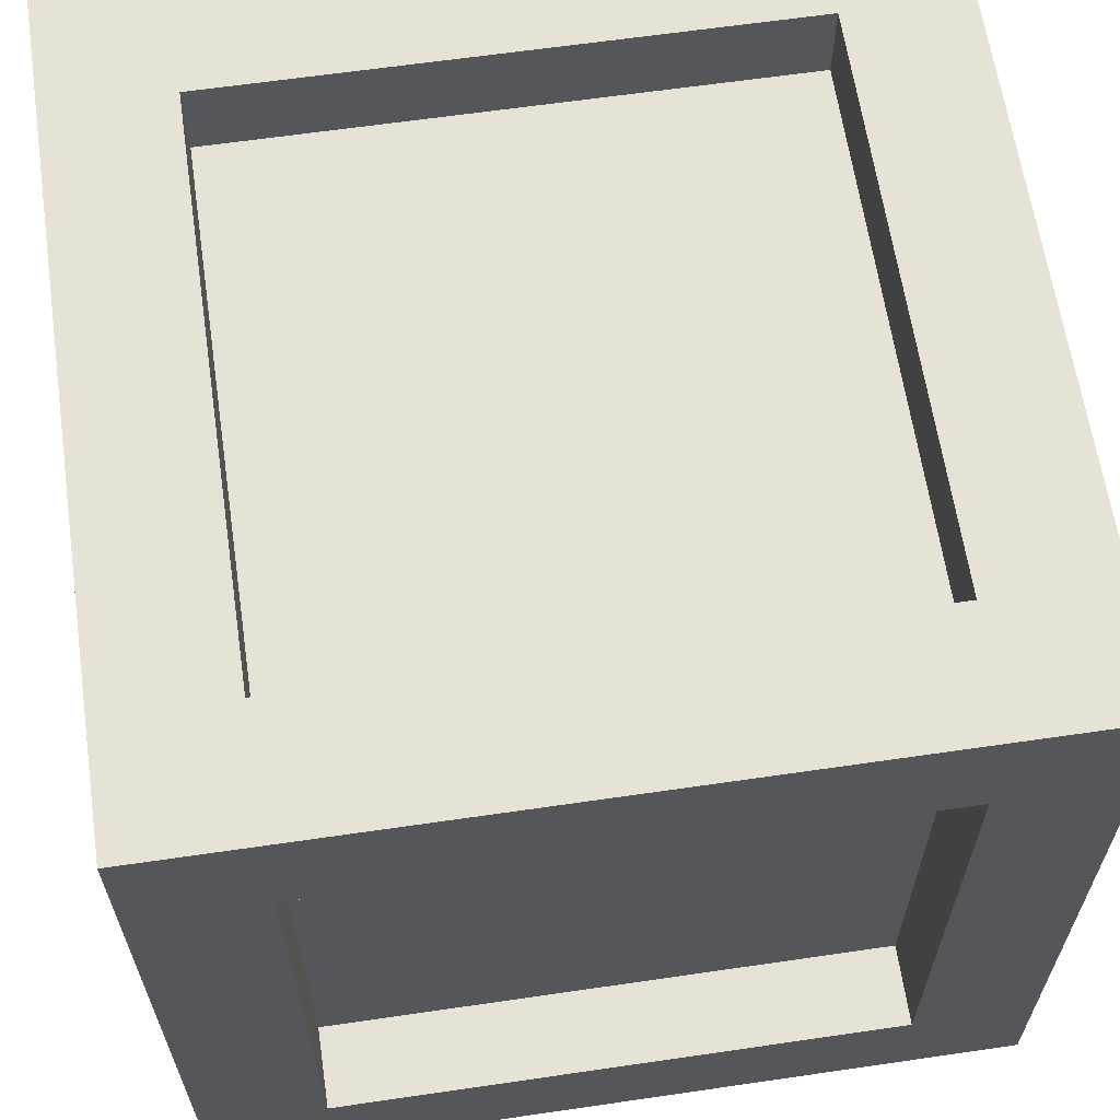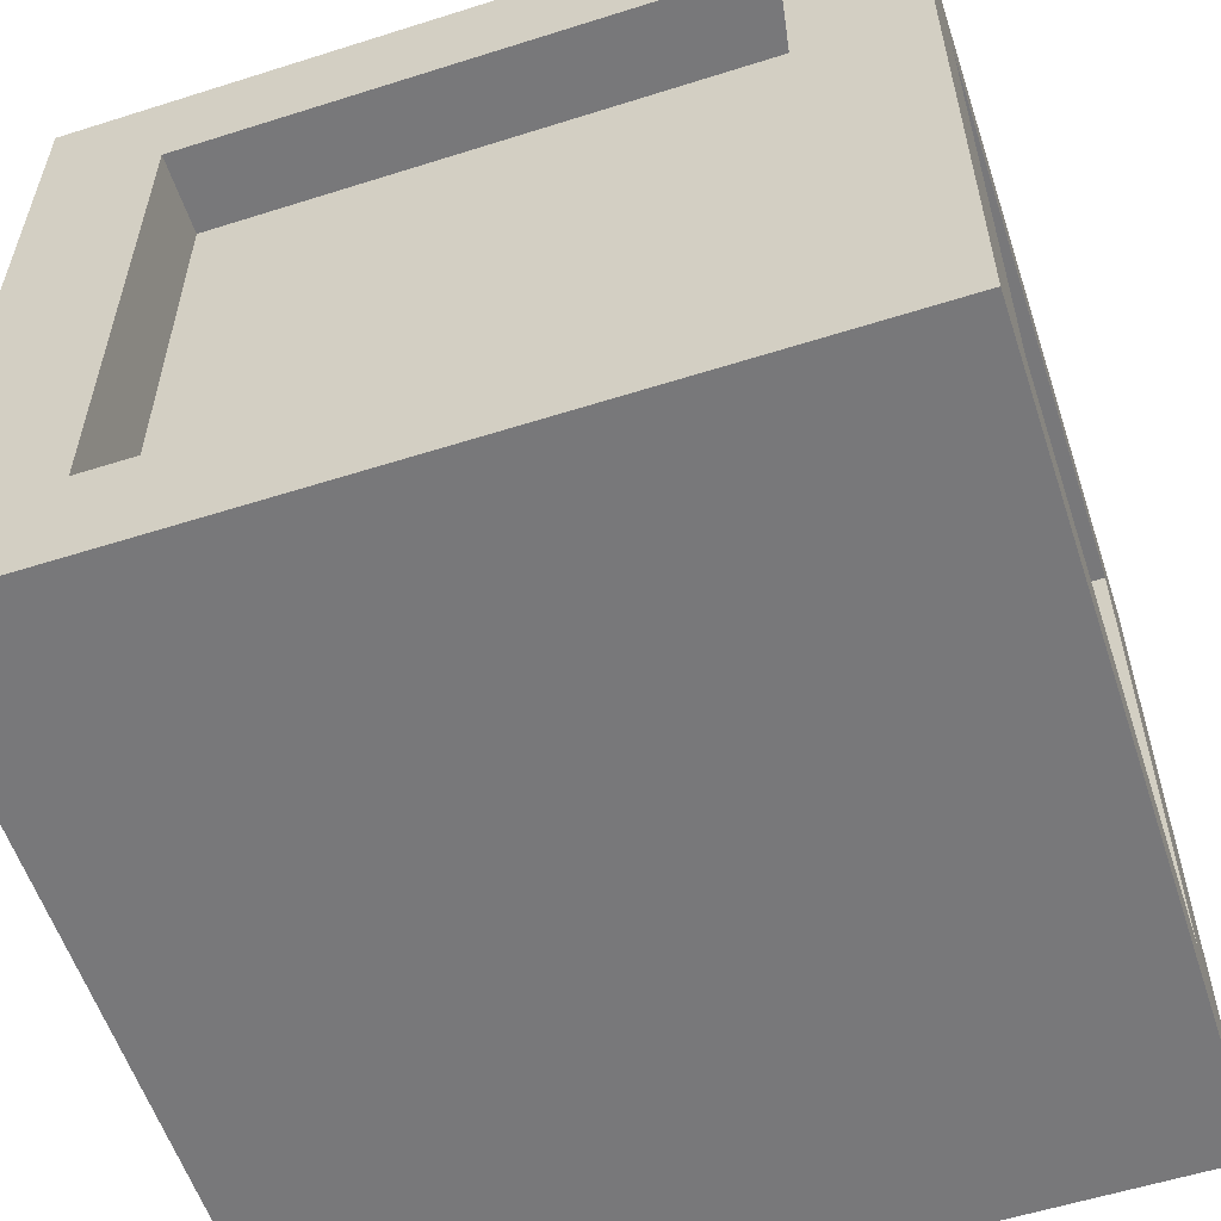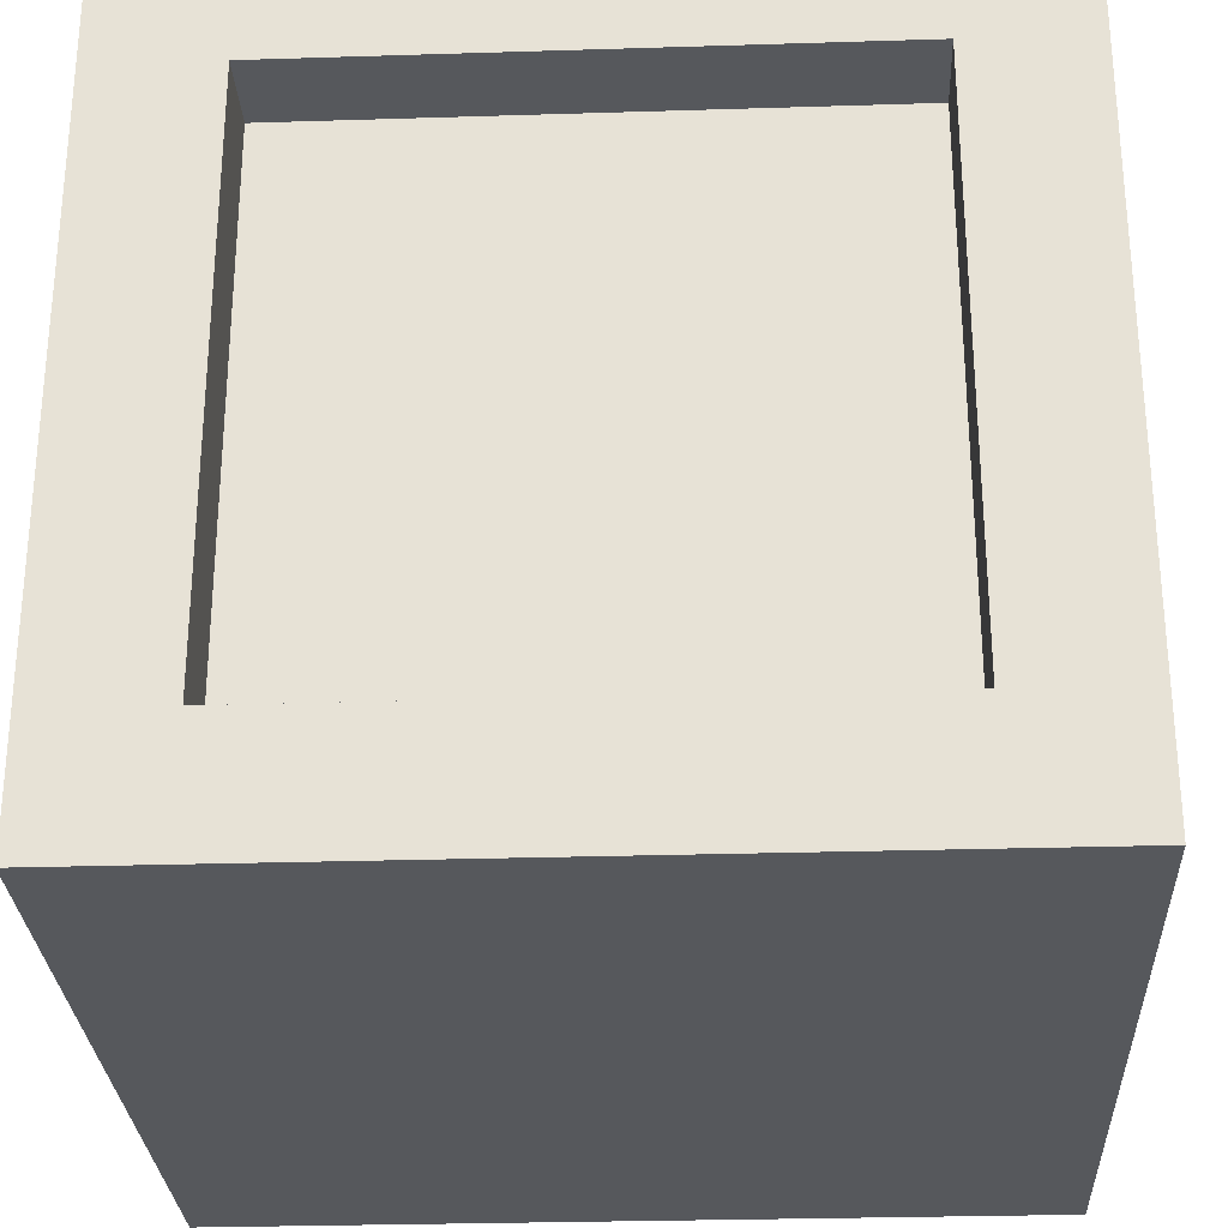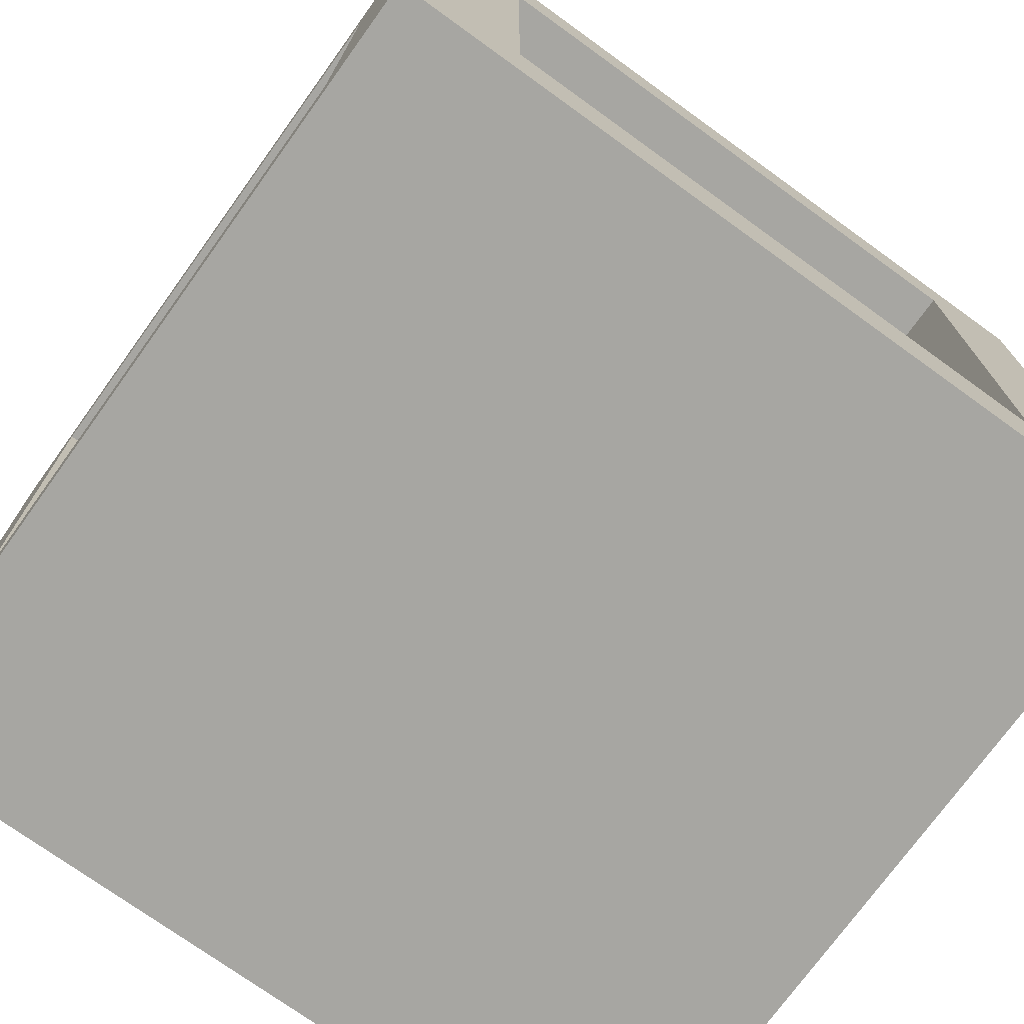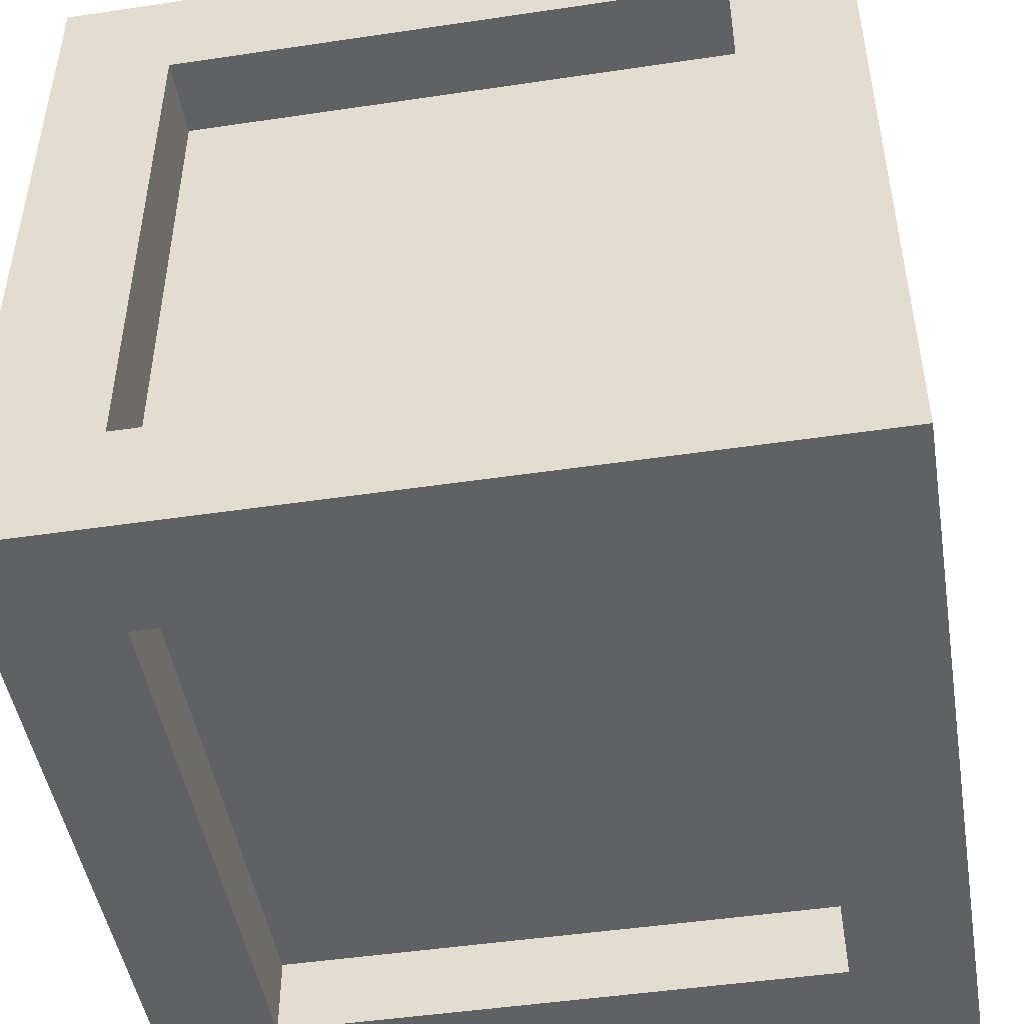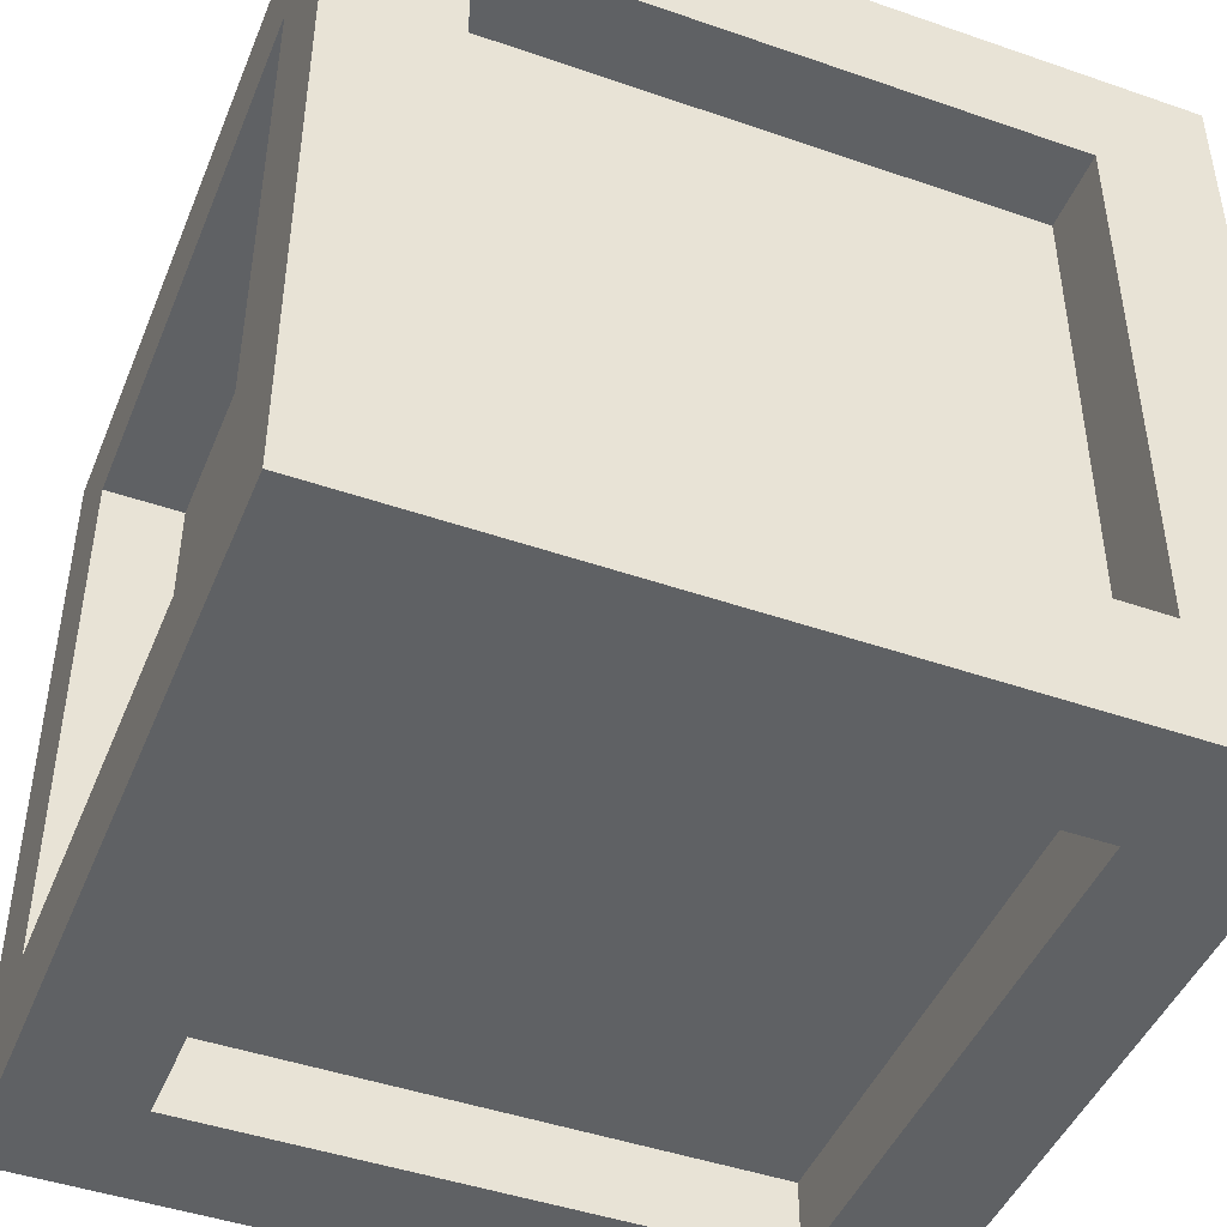
<metadata>
{"format":"obj","ext":"obj","renderer":"f3d","projection":"perspective","resolution":1024,"background":"white","views":[{"elev":63.2,"azim":81.6,"up":"+Z"},{"elev":-57.6,"azim":108.2,"up":"+Y"},{"elev":-28.3,"azim":-87.3,"up":"+Y"},{"elev":-74.0,"azim":54.2,"up":"+Y"},{"elev":-47.5,"azim":-170.5,"up":"+Z"},{"elev":-45.7,"azim":-111.7,"up":"+Z"}]}
</metadata>
<code>
g mesh01
v -0.5 0 -0.5
v -0.5 0 0.5
v -0.5 1 -0.5
v -0.5 1 0.5
v 0.5 0 -0.5
v 0.5 0 0.5
v 0.5 1 -0.5
v 0.5 1 0.5
v -0.35 0.15 0.5
v -0.35 0.85 0.5
v 0.35 0.85 0.5
v 0.35 0.15 0.5
v -0.35 0.15 0.4
v -0.35 0.85 0.4
v 0.35 0.85 0.4
v 0.35 0.15 0.4
v -0.5 0.15 -0.35
v -0.5 0.85 -0.35
v -0.5 0.85 0.35
v -0.5 0.15 0.35
v -0.4 0.15 -0.35
v -0.4 0.85 -0.35
v -0.4 0.85 0.35
v -0.4 0.15 0.35
v -0.35 0.15 -0.5
v 0.35 0.15 -0.5
v 0.35 0.85 -0.5
v -0.35 0.85 -0.5
v -0.35 0.15 -0.4
v 0.35 0.15 -0.4
v 0.35 0.85 -0.4
v -0.35 0.85 -0.4
v 0.5 0.15 -0.35
v 0.5 0.15 0.35
v 0.5 0.85 0.35
v 0.5 0.85 -0.35
v 0.4 0.15 -0.35
v 0.4 0.15 0.35
v 0.4 0.85 0.35
v 0.4 0.85 -0.35
v -0.35 1 -0.35
v 0.35 1 -0.35
v 0.35 1 0.35
v -0.35 1 0.35
v -0.35 0.9 -0.35
v 0.35 0.9 -0.35
v 0.35 0.9 0.35
v -0.35 0.9 0.35
f 5 6 2 1
f 12 9 2 6
f 9 10 4 2
f 10 11 8 4
f 11 12 6 8
f 16 13 9 12
f 13 14 10 9
f 14 15 11 10
f 15 16 12 11
f 16 15 14 13
f 20 17 1 2
f 17 18 3 1
f 18 19 4 3
f 19 20 2 4
f 24 21 17 20
f 21 22 18 17
f 22 23 19 18
f 23 24 20 19
f 24 23 22 21
f 28 25 1 3
f 25 26 5 1
f 26 27 7 5
f 27 28 3 7
f 32 29 25 28
f 29 30 26 25
f 30 31 27 26
f 31 32 28 27
f 32 31 30 29
f 36 33 5 7
f 33 34 6 5
f 34 35 8 6
f 35 36 7 8
f 40 37 33 36
f 37 38 34 33
f 38 39 35 34
f 39 40 36 35
f 40 39 38 37
f 44 41 3 4
f 41 42 7 3
f 42 43 8 7
f 43 44 4 8
f 48 45 41 44
f 45 46 42 41
f 46 47 43 42
f 47 48 44 43
f 48 47 46 45

</code>
